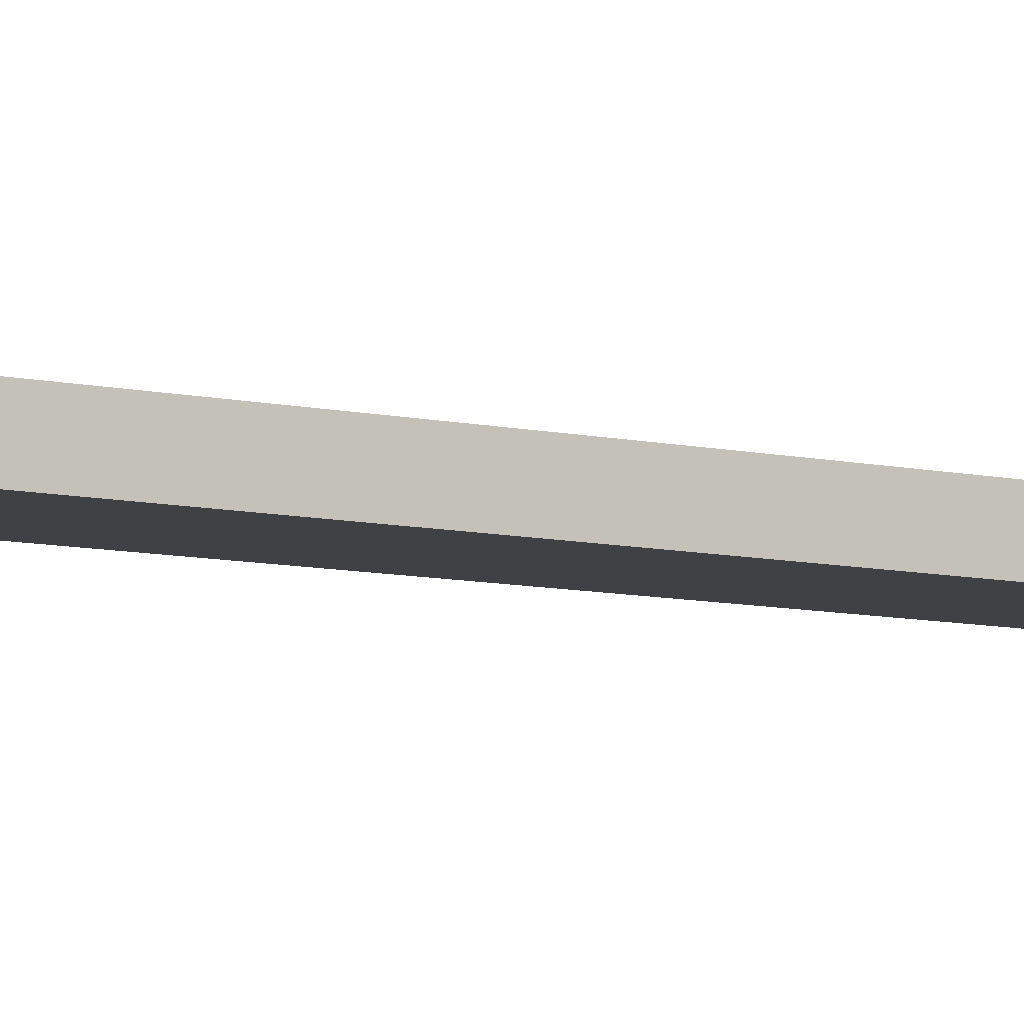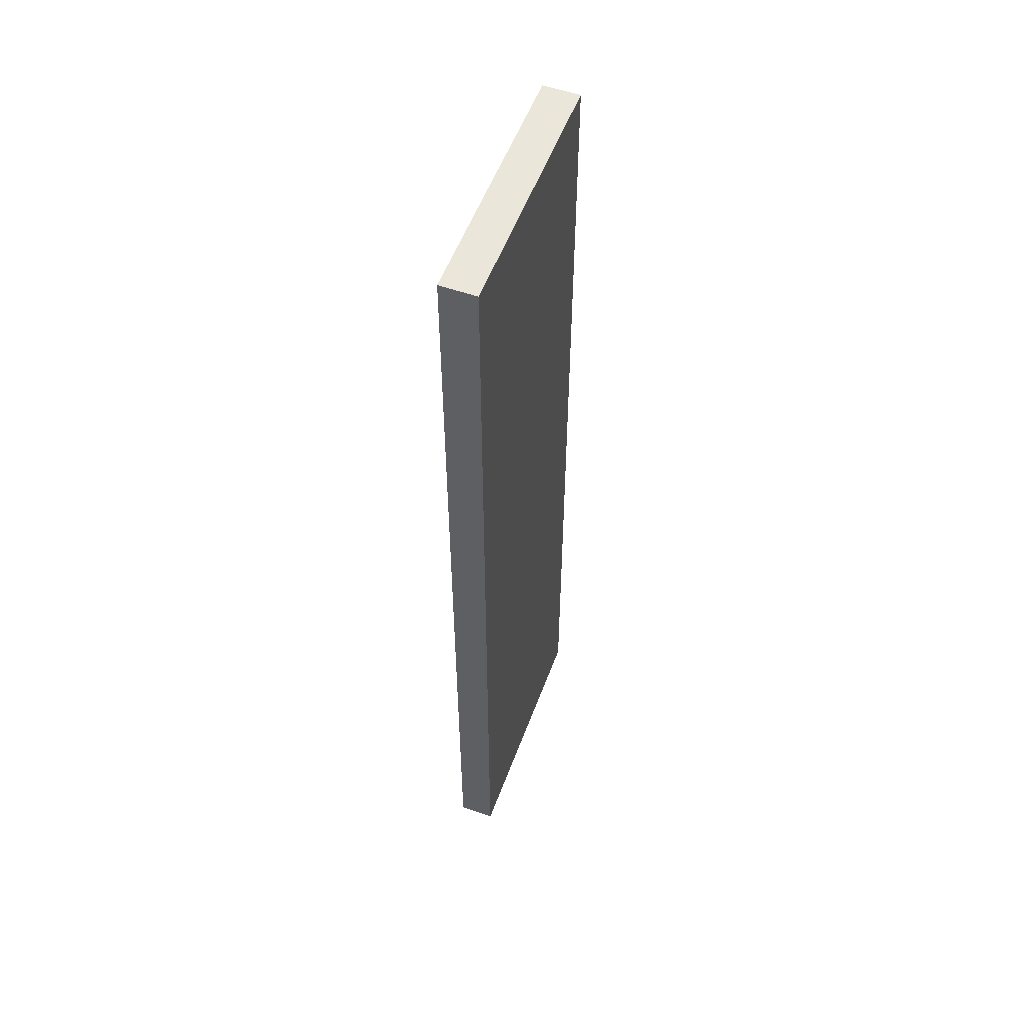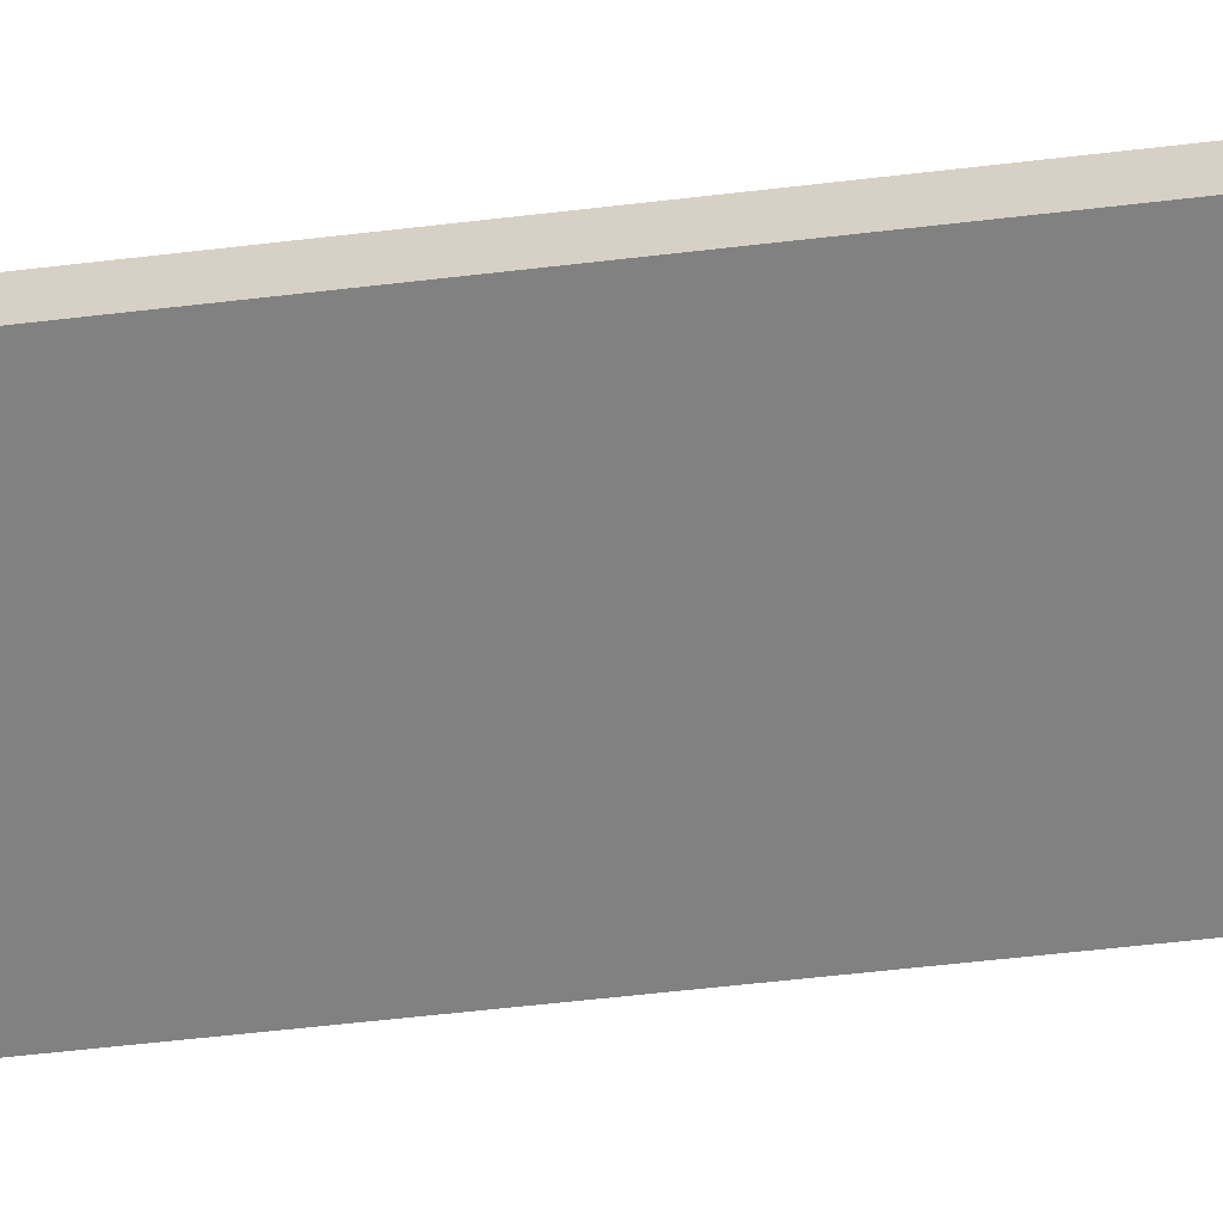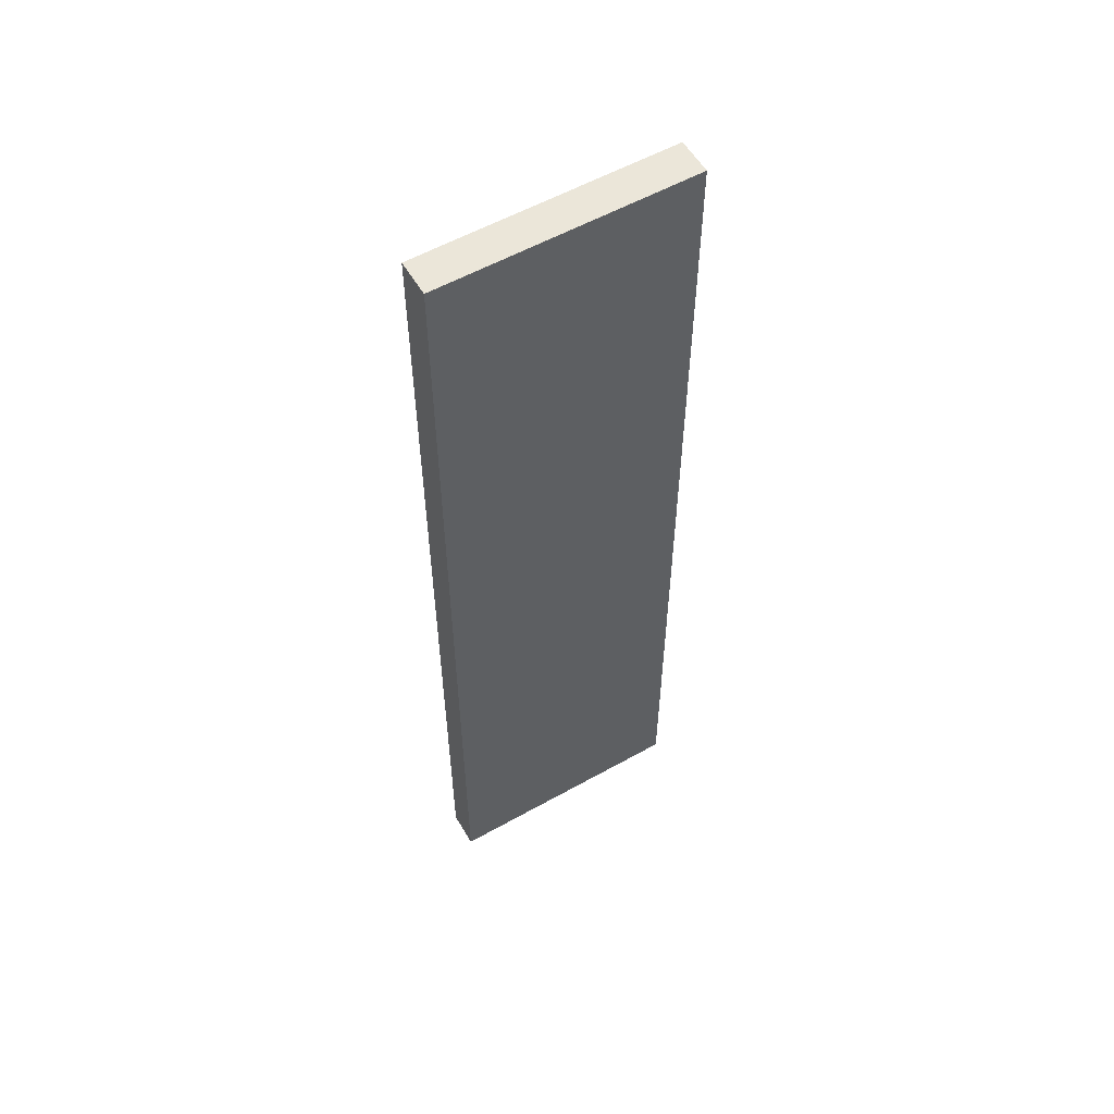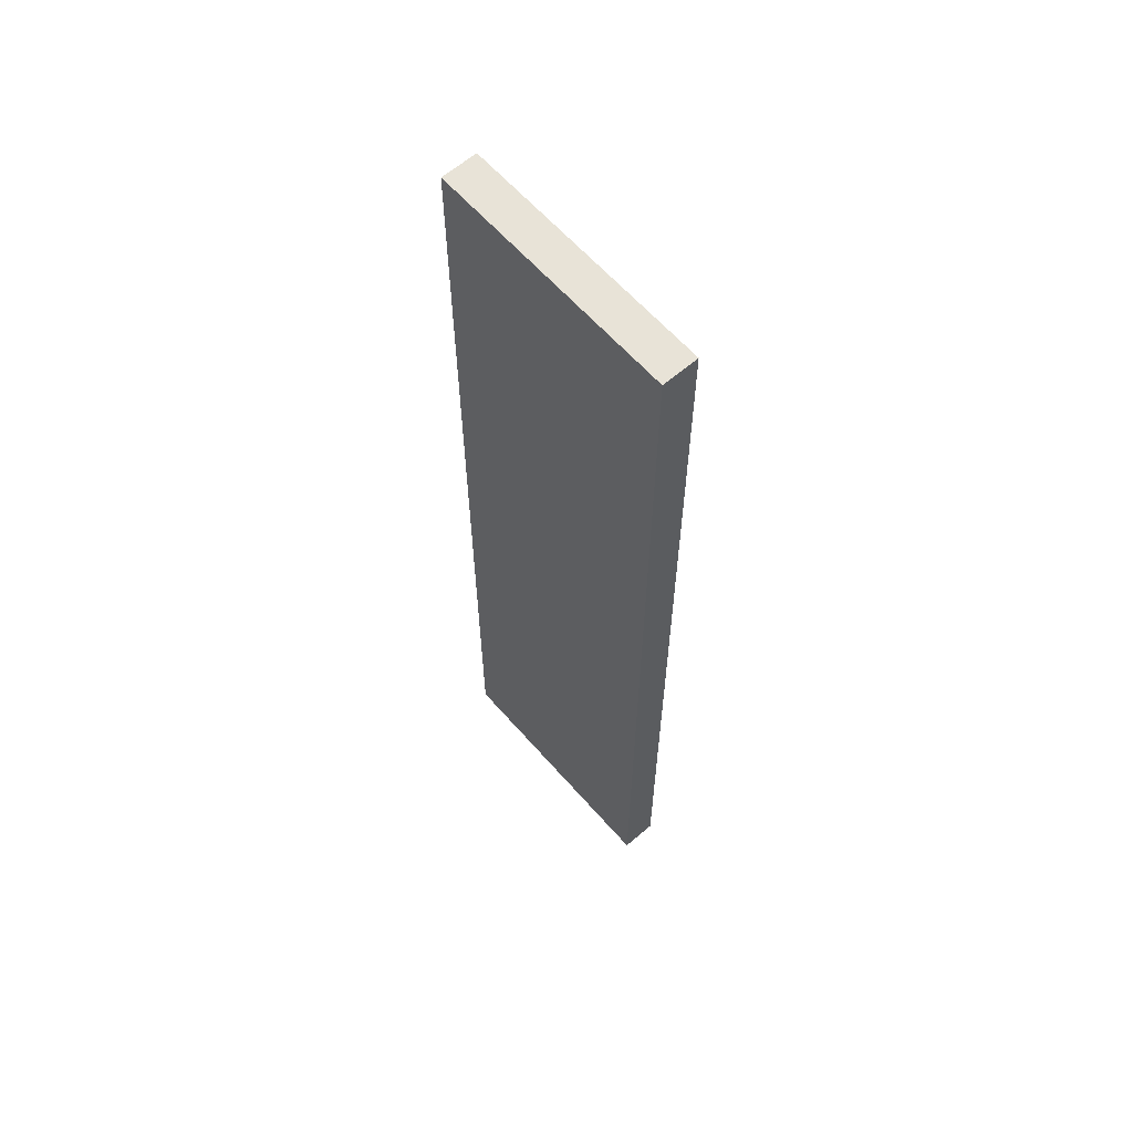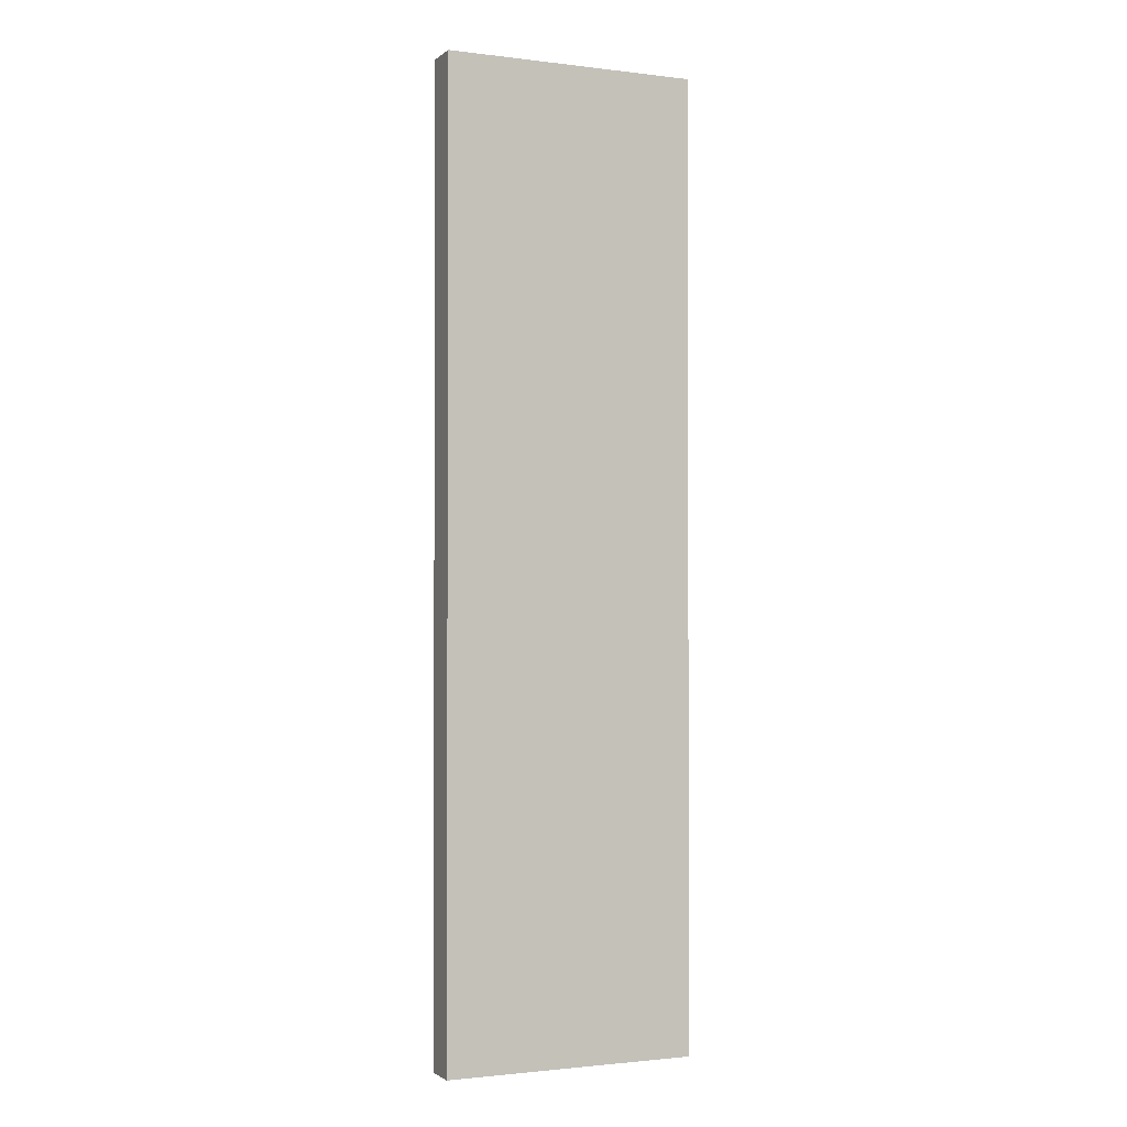
<metadata>
{"format":"obj","ext":"obj","renderer":"f3d","projection":"perspective","resolution":1024,"background":"white","views":[{"elev":-10.3,"azim":62.5,"up":"+Y"},{"elev":55.0,"azim":-76.7,"up":"+Z"},{"elev":-53.6,"azim":-82.7,"up":"+Y"},{"elev":56.7,"azim":142.7,"up":"+Z"},{"elev":62.0,"azim":41.9,"up":"+Z"},{"elev":-1.6,"azim":149.2,"up":"+Z"}]}
</metadata>
<code>
v 9.616 1.213 -4
v 9.616 1.213 4
v 11.7 0.9569 4
v 11.7 0.9569 -4
v 9.653 1.511 4
v 9.653 1.511 -4
v 11.74 1.255 -4
v 11.74 1.255 4
v 9.653 1.511 -4
v 9.616 1.213 -4
v 11.7 0.9569 -4
v 11.74 1.255 -4
v 11.74 1.255 4
v 11.7 0.9569 4
v 9.616 1.213 4
v 9.653 1.511 4
v 9.653 1.511 4
v 9.616 1.213 4
v 9.616 1.213 -4
v 9.653 1.511 -4
v 11.74 1.255 -4
v 11.7 0.9569 -4
v 11.7 0.9569 4
v 11.74 1.255 4
f 1 3 2
f 1 4 3
f 5 7 6
f 5 8 7
f 9 11 10
f 9 12 11
f 13 15 14
f 13 16 15
f 17 19 18
f 17 20 19
f 21 23 22
f 21 24 23

</code>
